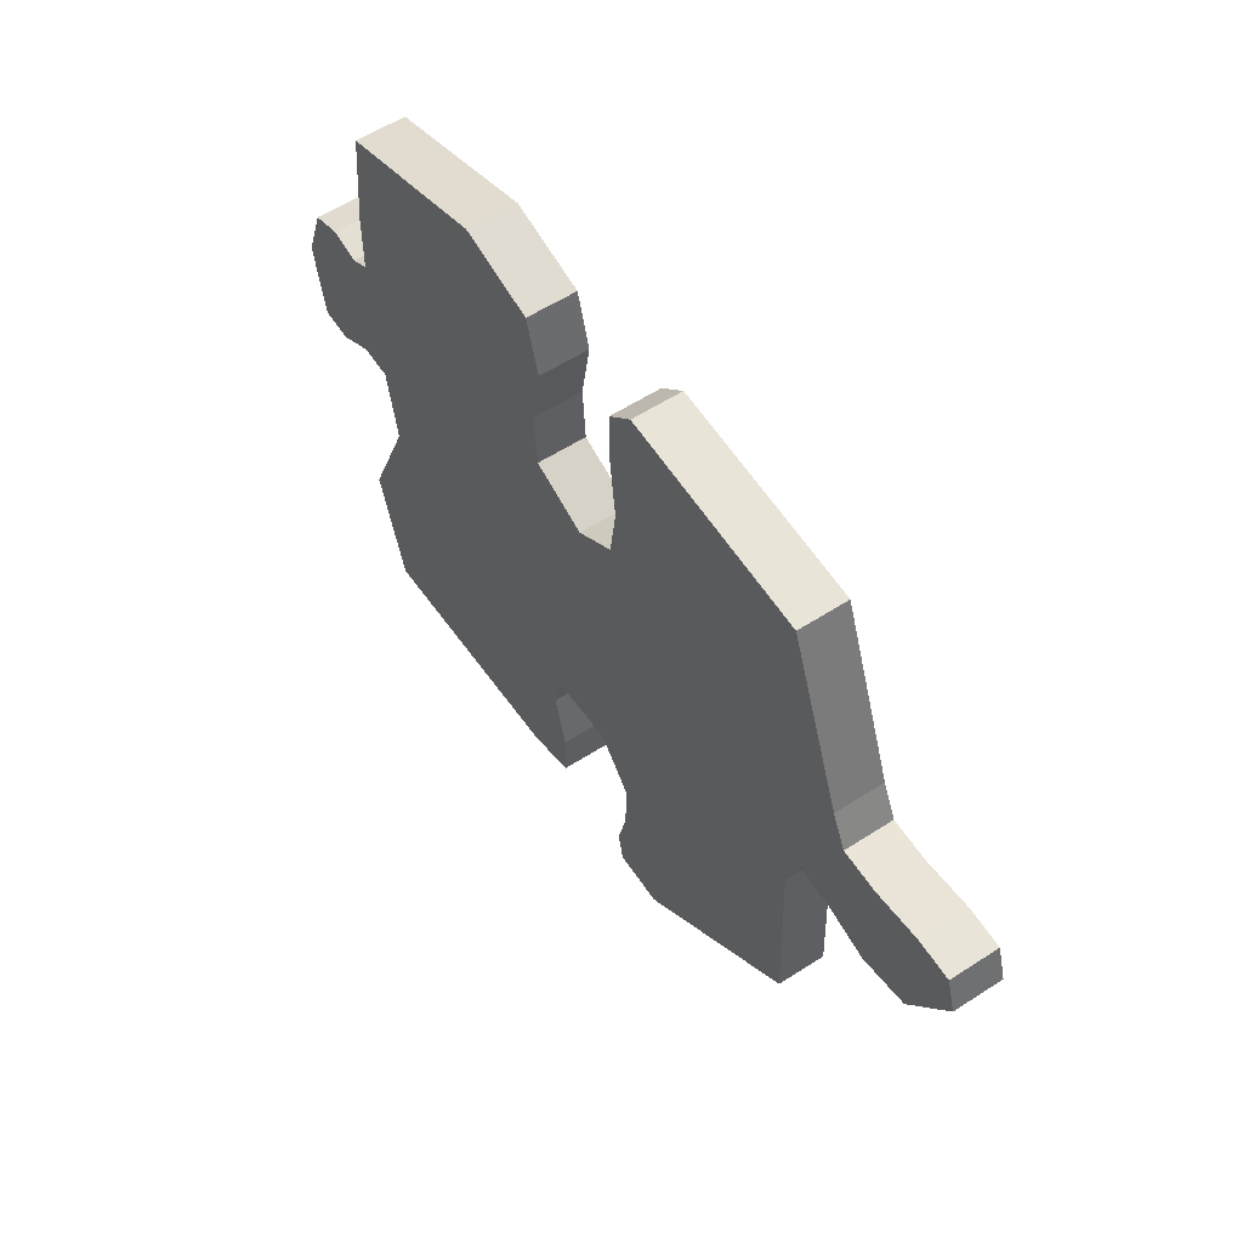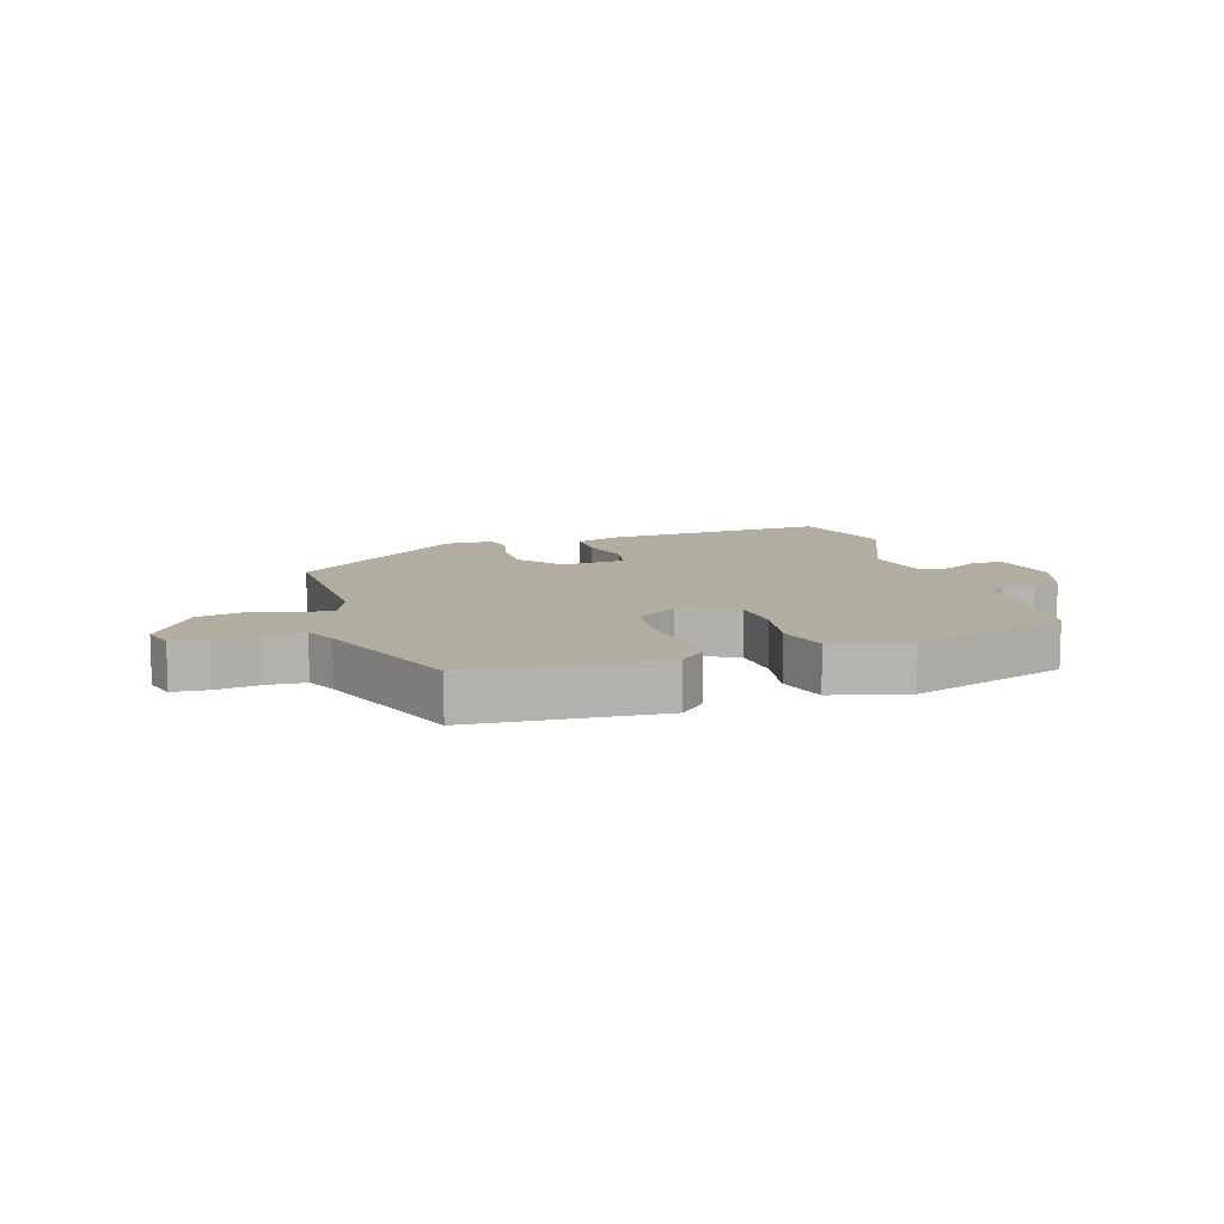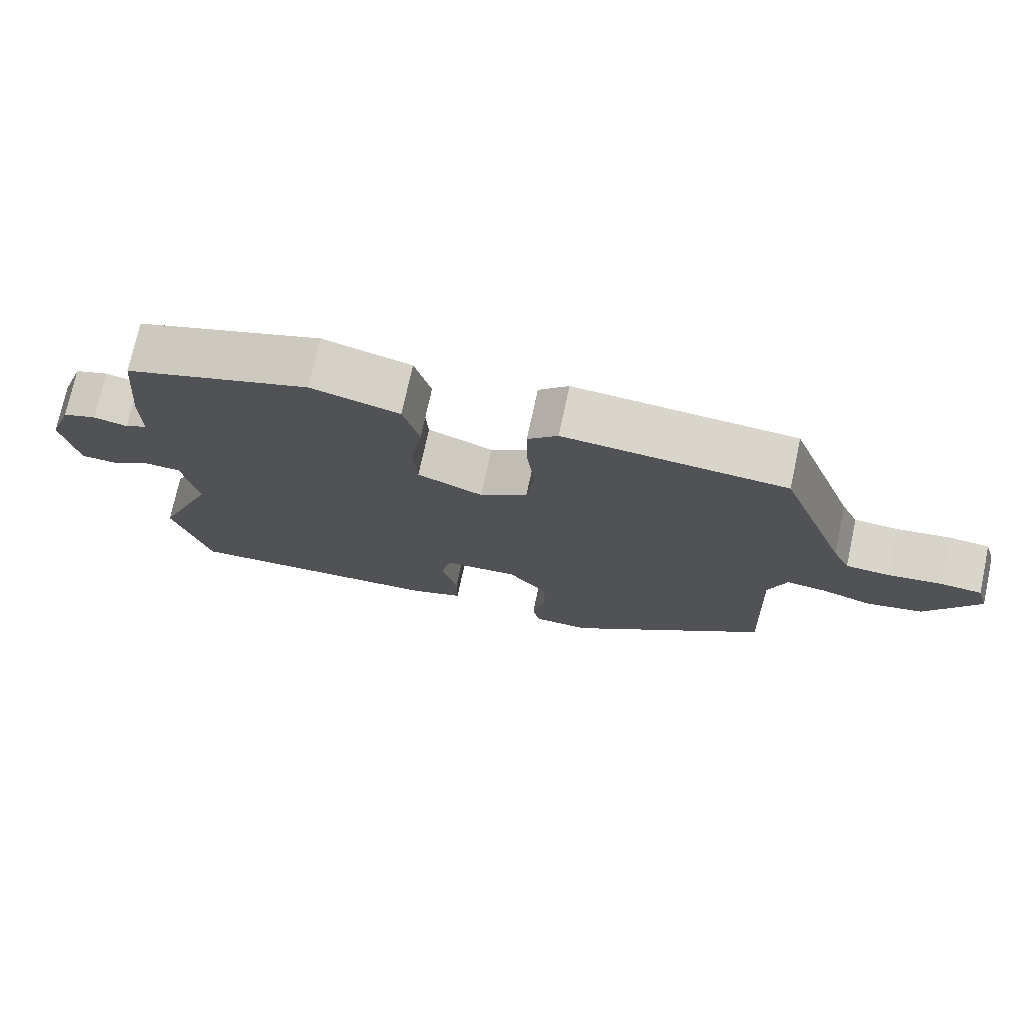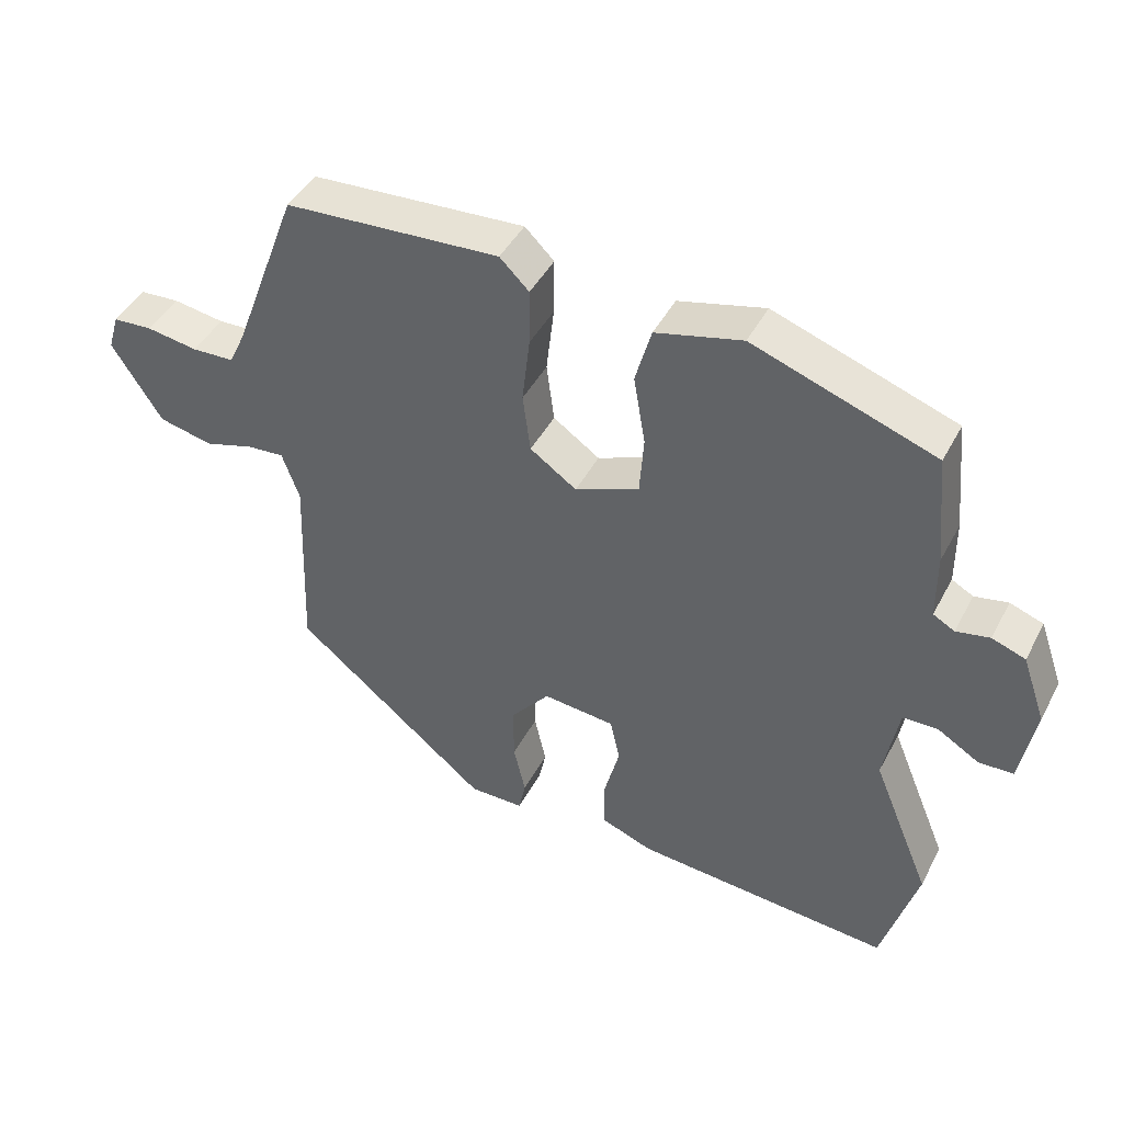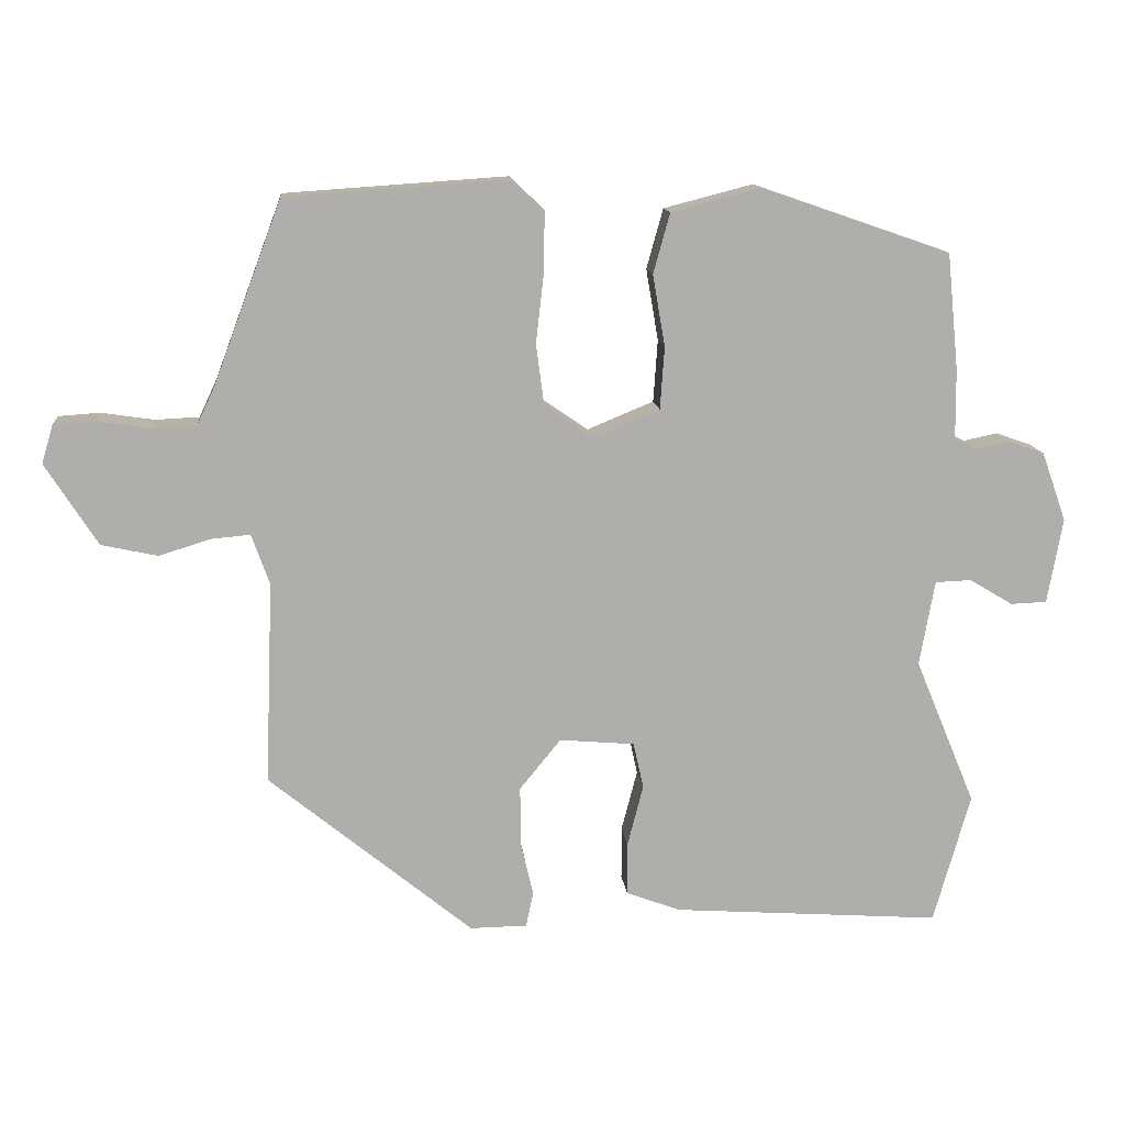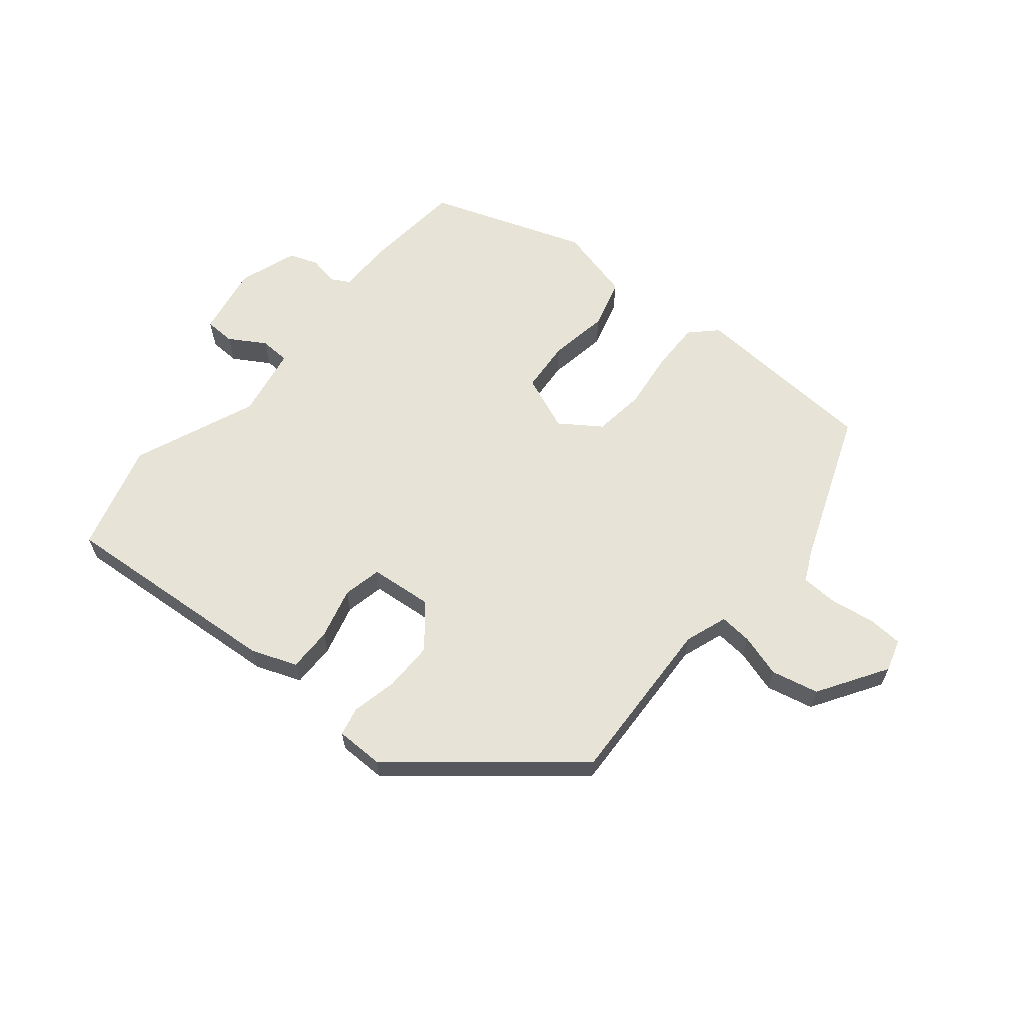
<metadata>
{"format":"obj","ext":"obj","renderer":"f3d","projection":"perspective","resolution":1024,"background":"white","views":[{"elev":57.8,"azim":-123.8,"up":"+Z"},{"elev":10.4,"azim":-17.1,"up":"+Y"},{"elev":74.1,"azim":-167.8,"up":"+Z"},{"elev":44.4,"azim":26.4,"up":"+Z"},{"elev":12.7,"azim":-5.5,"up":"+Z"},{"elev":62.4,"azim":-140.8,"up":"+Y"}]}
</metadata>
<code>
v 0.537 0.07 -0.37
v 0.486 0.07 -0.55
v 0.114 0.07 -0.524
v 0.039 0.07 -0.496
v 0.039 0.07 -0.423
v 0.061 0.07 -0.338
v 0.047 0.07 -0.274
v -0.057 0.07 -0.265
v -0.114 0.07 -0.335
v -0.113 0.07 -0.417
v -0.096 0.07 -0.492
v -0.106 0.07 -0.54
v -0.185 0.07 -0.541
v -0.467 0.07 -0.311
v -0.456 0.07 -0.031
v -0.481 0.07 0.039
v -0.535 0.07 0.034
v -0.606 0.07 0.012
v -0.684 0.07 0.029
v -0.756 0.07 0.142
v -0.74 0.07 0.195
v -0.683 0.07 0.199
v -0.609 0.07 0.188
v -0.548 0.07 0.191
v -0.524 0.07 0.242
v -0.429 0.07 0.495
v -0.12 0.07 0.516
v -0.078 0.07 0.475
v -0.079 0.07 0.393
v -0.09 0.07 0.296
v -0.079 0.07 0.211
v -0.012 0.07 0.165
v 0.08 0.07 0.203
v 0.086 0.07 0.289
v 0.069 0.07 0.388
v 0.092 0.07 0.471
v 0.216 0.07 0.503
v 0.477 0.07 0.413
v 0.493 0.07 0.252
v 0.494 0.07 0.157
v 0.525 0.07 0.14
v 0.573 0.07 0.15
v 0.621 0.07 0.133
v 0.655 0.07 0.037
v 0.634 0.07 -0.081
v 0.584 0.07 -0.083
v 0.524 0.07 -0.047
v 0.474 0.07 -0.049
v 0.453 0.07 -0.167
v 0.537 0 -0.37
v 0.486 0 -0.55
v 0.114 0 -0.524
v 0.039 0 -0.496
v 0.039 0 -0.423
v 0.061 0 -0.338
v 0.047 0 -0.274
v -0.057 0 -0.265
v -0.114 0 -0.335
v -0.113 0 -0.417
v -0.096 0 -0.492
v -0.106 0 -0.54
v -0.185 0 -0.541
v -0.467 0 -0.311
v -0.456 0 -0.031
v -0.481 0 0.039
v -0.535 0 0.034
v -0.606 0 0.012
v -0.684 0 0.029
v -0.756 0 0.142
v -0.74 0 0.195
v -0.683 0 0.199
v -0.609 0 0.188
v -0.548 0 0.191
v -0.524 0 0.242
v -0.429 0 0.495
v -0.12 0 0.516
v -0.078 0 0.475
v -0.079 0 0.393
v -0.09 0 0.296
v -0.079 0 0.211
v -0.012 0 0.165
v 0.08 0 0.203
v 0.086 0 0.289
v 0.069 0 0.388
v 0.092 0 0.471
v 0.216 0 0.503
v 0.477 0 0.413
v 0.493 0 0.252
v 0.494 0 0.157
v 0.525 0 0.14
v 0.573 0 0.15
v 0.621 0 0.133
v 0.655 0 0.037
v 0.634 0 -0.081
v 0.584 0 -0.083
v 0.524 0 -0.047
v 0.474 0 -0.049
v 0.453 0 -0.167
f 45 46 47
f 44 45 47
f 43 44 47
f 42 43 47
f 41 42 47
f 40 41 47 48
f 40 48 49
f 39 40 49
f 38 39 49
f 37 38 49
f 36 37 49
f 35 36 49
f 34 35 49
f 28 29 30
f 27 28 30
f 26 27 30
f 25 26 30
f 24 25 30 31
f 23 24 31 32
f 21 22 23
f 20 21 23
f 19 20 23
f 18 19 23
f 17 18 23
f 16 17 23 32
f 13 14 15
f 12 13 15
f 11 12 15
f 10 11 15
f 9 10 15 16
f 8 9 16 32
f 4 5 6
f 3 4 6
f 2 3 6
f 1 2 6
f 49 1 6
f 49 6 7
f 34 49 7
f 33 34 7
f 7 8 32 33
f 96 95 94
f 96 94 93
f 96 93 92
f 96 92 91
f 96 91 90
f 97 96 90 89
f 98 97 89
f 98 89 88
f 98 88 87
f 98 87 86
f 98 86 85
f 98 85 84
f 98 84 83
f 79 78 77
f 79 77 76
f 79 76 75
f 79 75 74
f 80 79 74 73
f 81 80 73 72
f 72 71 70
f 72 70 69
f 72 69 68
f 72 68 67
f 72 67 66
f 81 72 66 65
f 64 63 62
f 64 62 61
f 64 61 60
f 64 60 59
f 65 64 59 58
f 81 65 58 57
f 55 54 53
f 55 53 52
f 55 52 51
f 55 51 50
f 55 50 98
f 56 55 98
f 56 98 83
f 56 83 82
f 82 81 57 56
f 1 50 51 2
f 2 51 52 3
f 3 52 53 4
f 4 53 54 5
f 5 54 55 6
f 6 55 56 7
f 7 56 57 8
f 8 57 58 9
f 9 58 59 10
f 10 59 60 11
f 11 60 61 12
f 12 61 62 13
f 13 62 63 14
f 14 63 64 15
f 15 64 65 16
f 16 65 66 17
f 17 66 67 18
f 18 67 68 19
f 19 68 69 20
f 20 69 70 21
f 21 70 71 22
f 22 71 72 23
f 23 72 73 24
f 24 73 74 25
f 25 74 75 26
f 26 75 76 27
f 27 76 77 28
f 28 77 78 29
f 29 78 79 30
f 30 79 80 31
f 31 80 81 32
f 32 81 82 33
f 33 82 83 34
f 34 83 84 35
f 35 84 85 36
f 36 85 86 37
f 37 86 87 38
f 38 87 88 39
f 39 88 89 40
f 40 89 90 41
f 41 90 91 42
f 42 91 92 43
f 43 92 93 44
f 44 93 94 45
f 45 94 95 46
f 46 95 96 47
f 47 96 97 48
f 48 97 98 49
f 49 98 50 1

</code>
